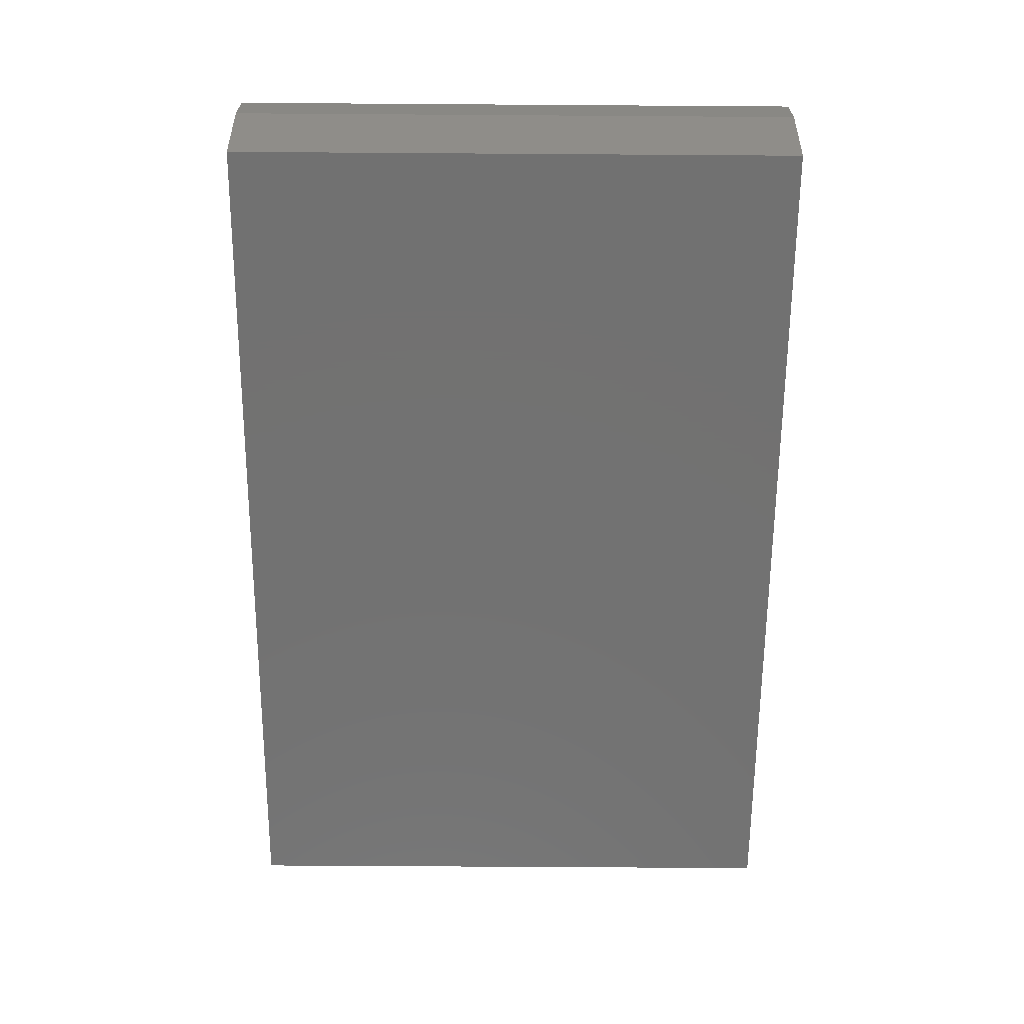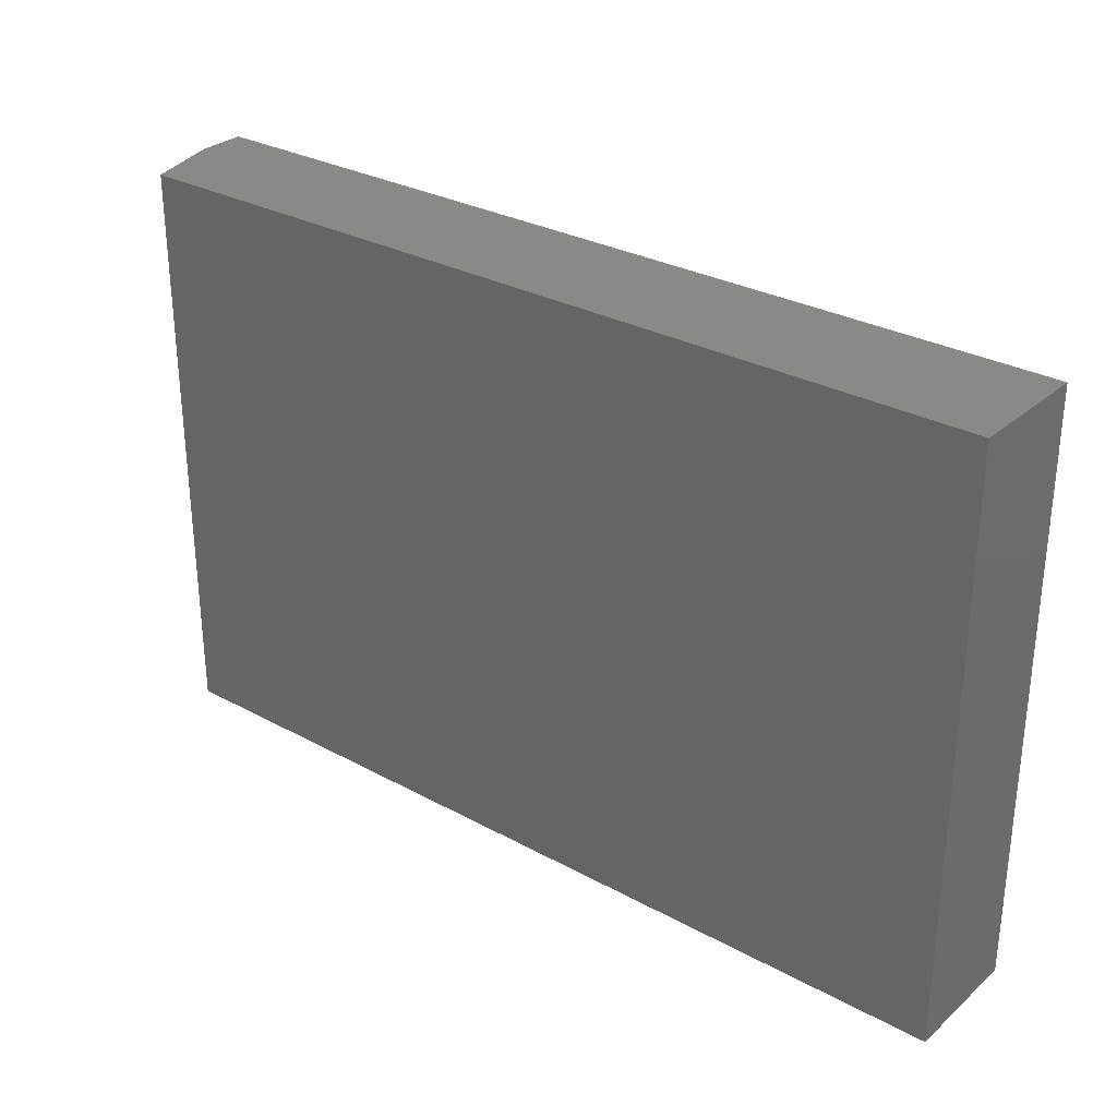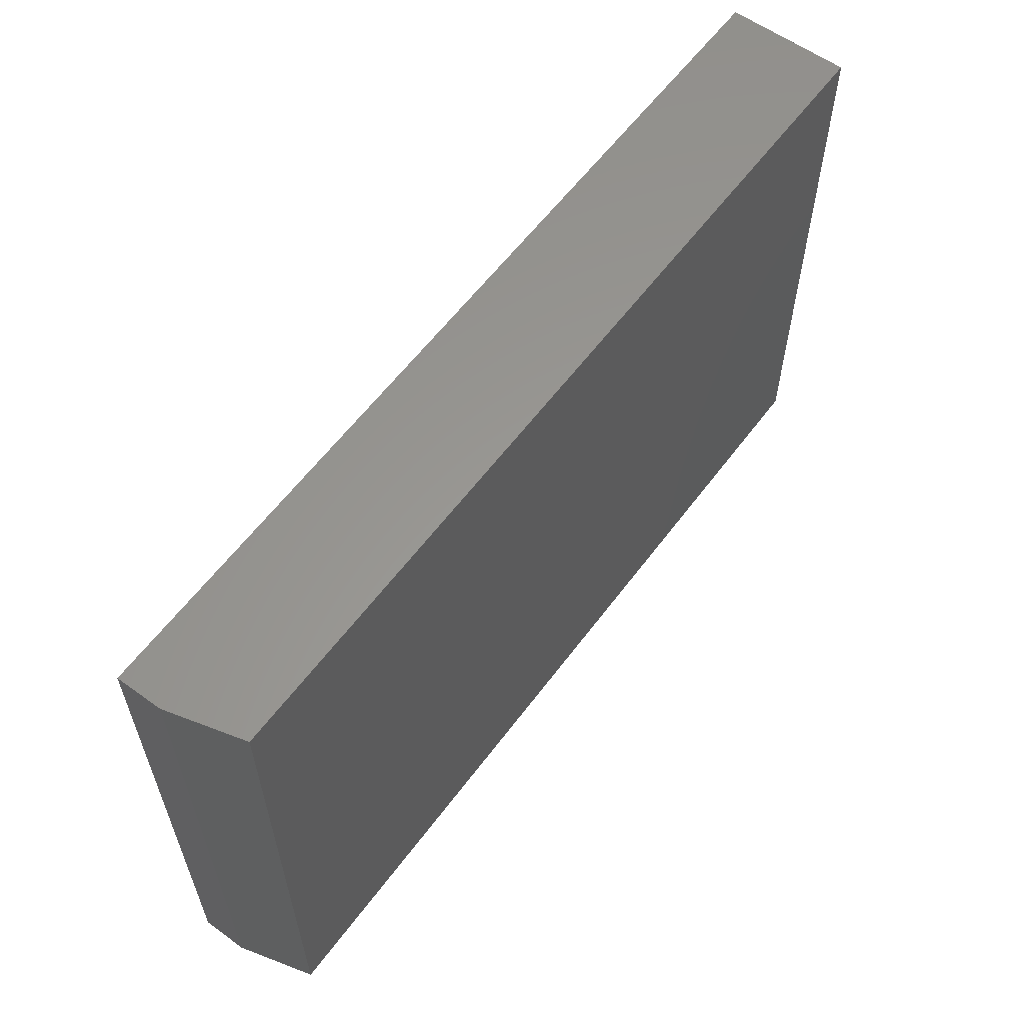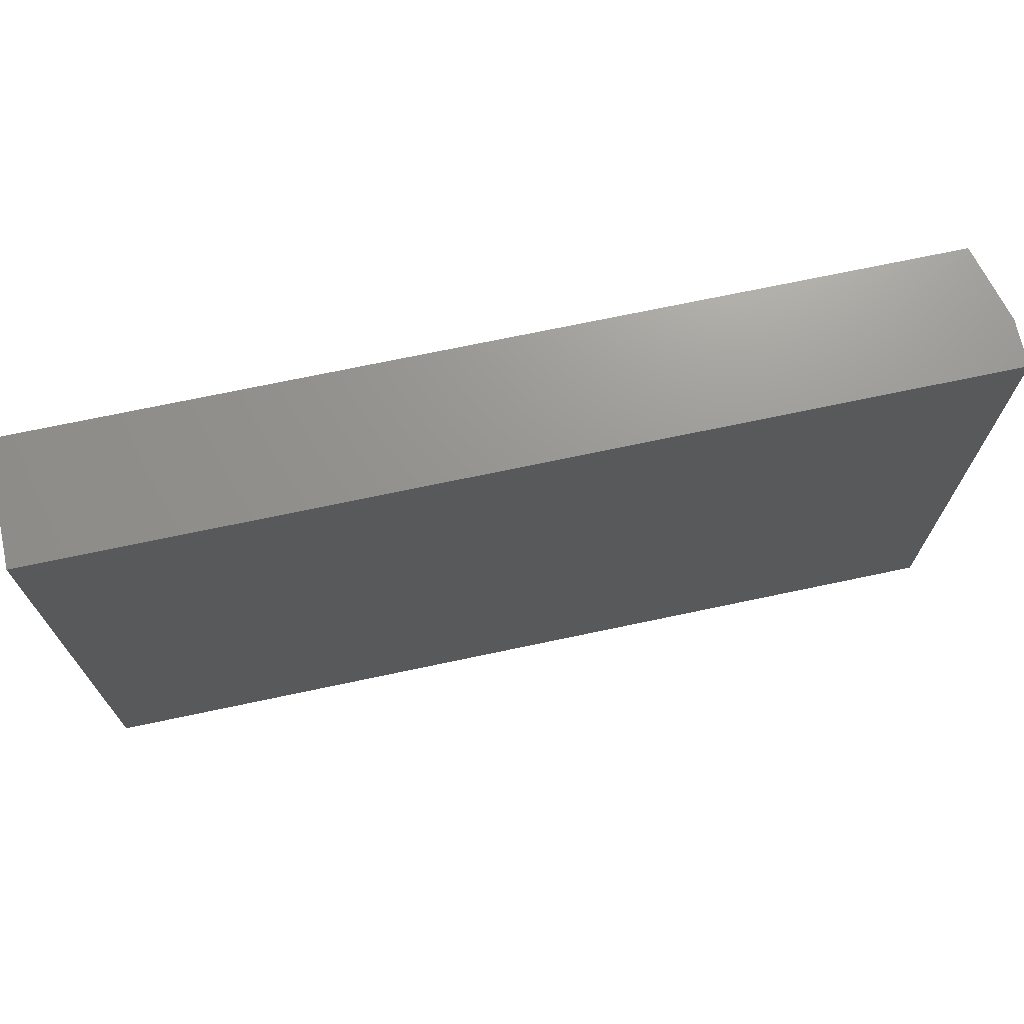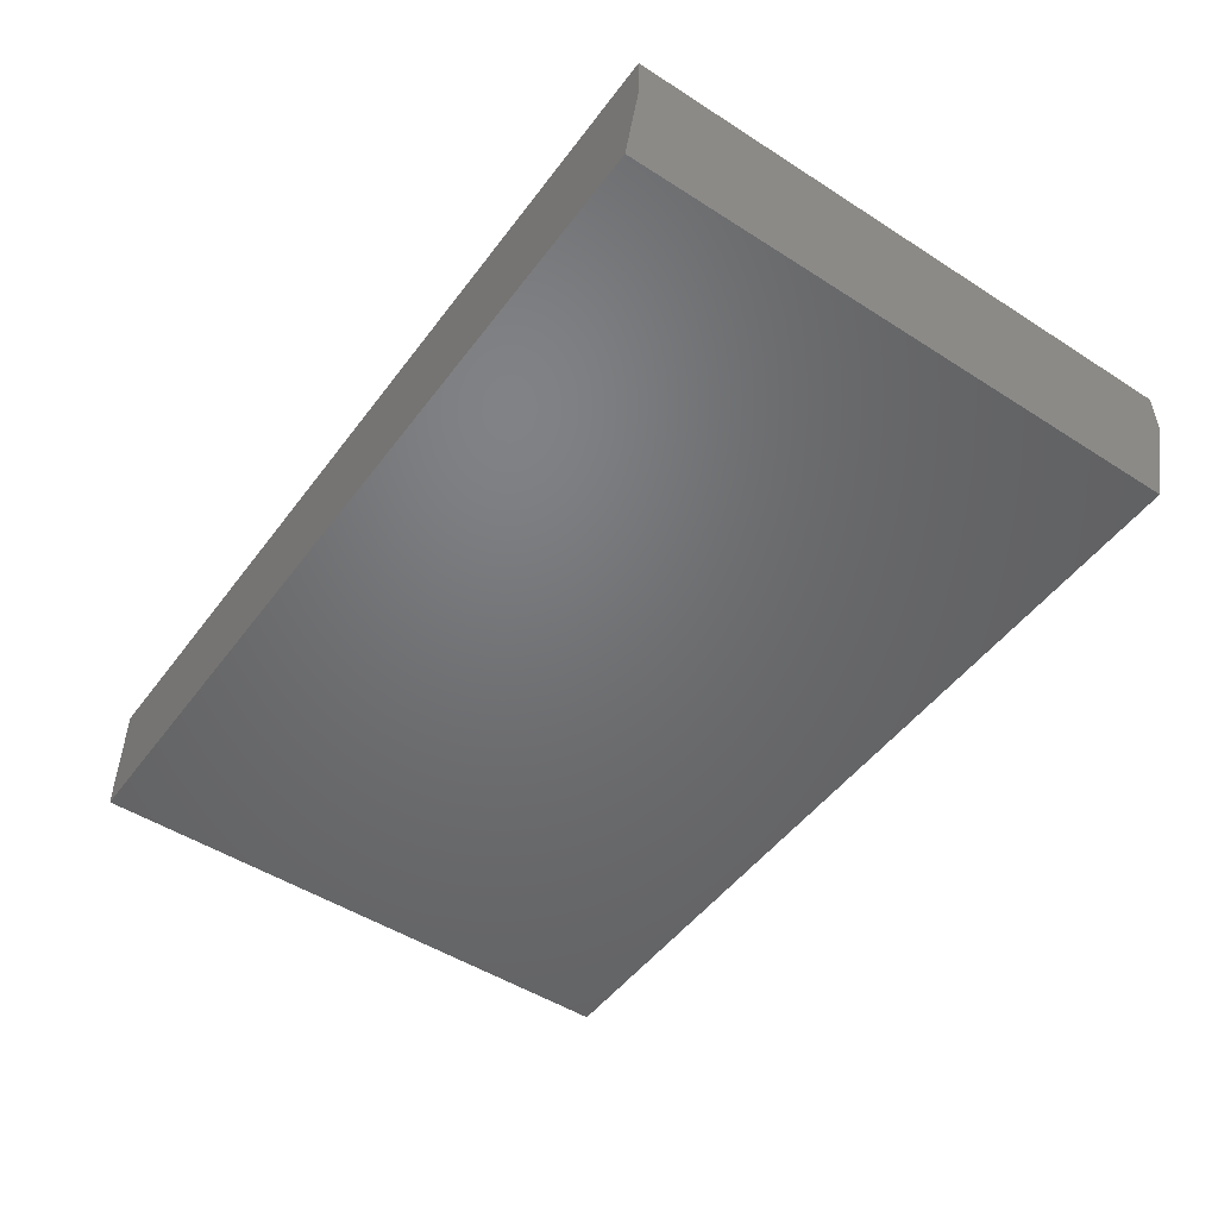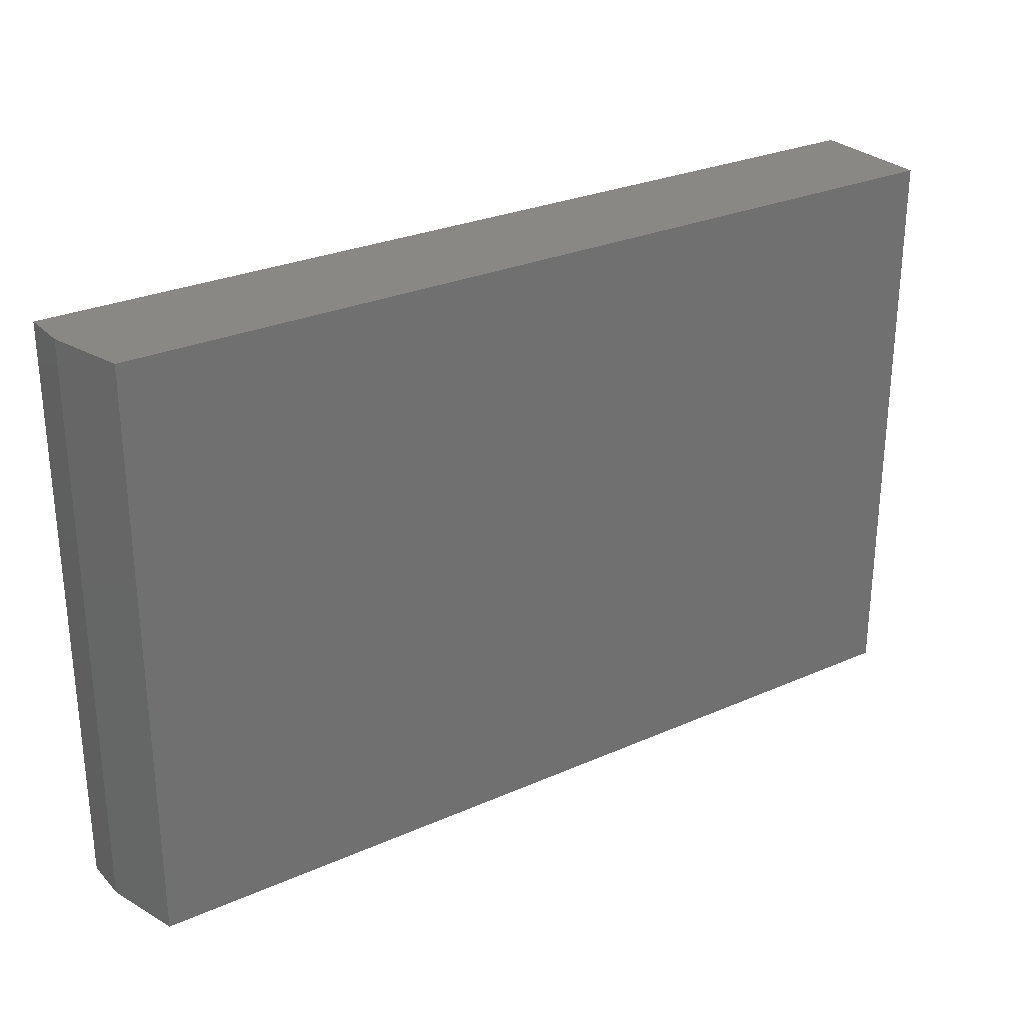
<metadata>
{"format":"stl","ext":"stl","renderer":"f3d","projection":"perspective","resolution":1024,"background":"white","views":[{"elev":-63.9,"azim":-90.4,"up":"+Y"},{"elev":29.8,"azim":38.6,"up":"+Z"},{"elev":59.4,"azim":-53.5,"up":"+Z"},{"elev":70.7,"azim":168.0,"up":"+Z"},{"elev":-49.6,"azim":-125.3,"up":"+Y"},{"elev":27.8,"azim":-33.9,"up":"+Z"}]}
</metadata>
<code>
# stl→obj: 10 verts, 16 faces
v -0.6094 3.469e-18 -0.4219
v 0.75 1.544e-16 -0.4219
v -0.6094 5.304e-17 0.4711
v 0.75 2.04e-16 0.4711
v -0.6406 0.1875 0.4711
v -0.6406 0.1875 -0.4219
v -0.6406 0.1172 0.4711
v -0.6406 0.1172 -0.4219
v 0.75 0.1875 0.4711
v 0.75 0.1875 -0.4219
f 1 2 3
f 3 2 4
f 5 6 7
f 7 6 8
f 7 3 5
f 5 3 4
f 5 4 9
f 8 6 1
f 1 6 10
f 1 10 2
f 8 1 7
f 7 1 3
f 6 5 10
f 10 5 9
f 10 9 2
f 2 9 4

</code>
